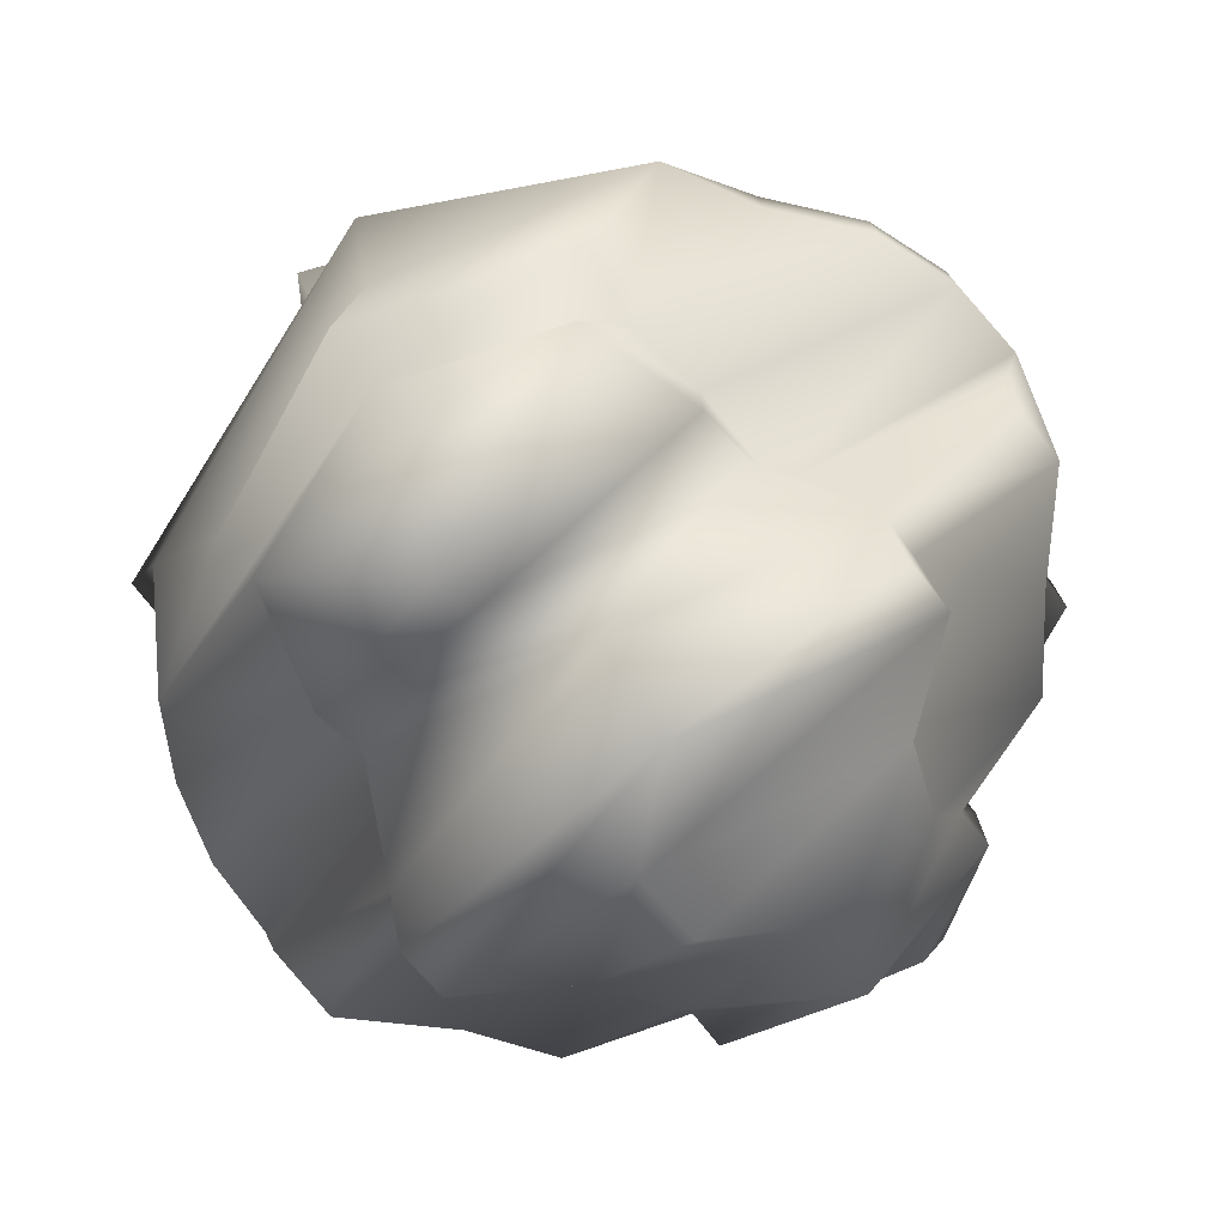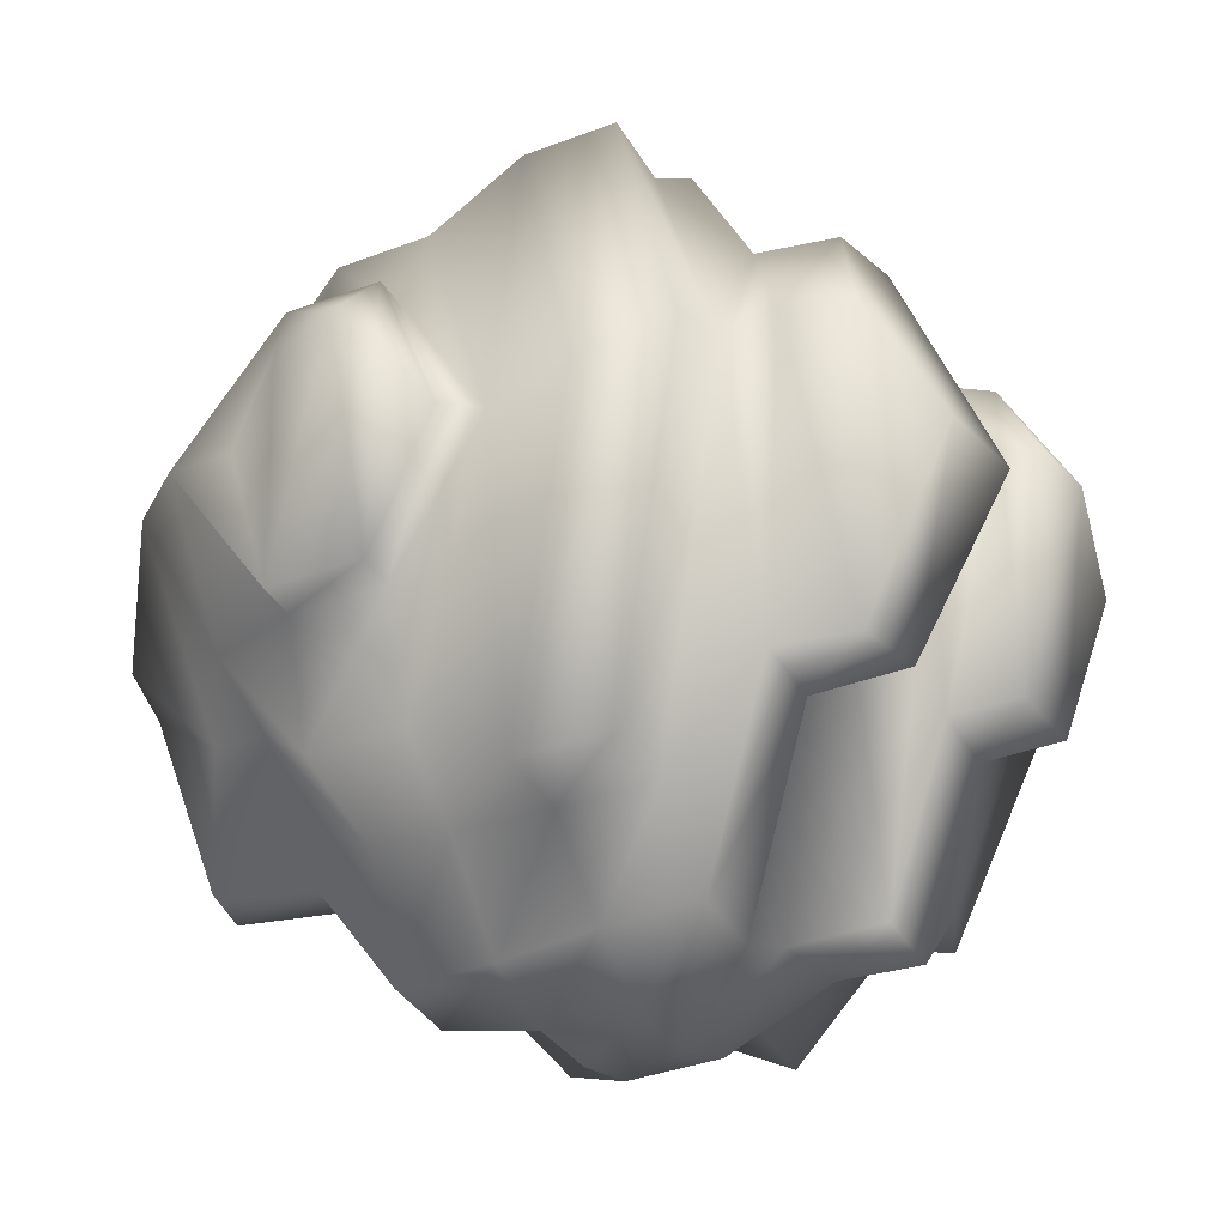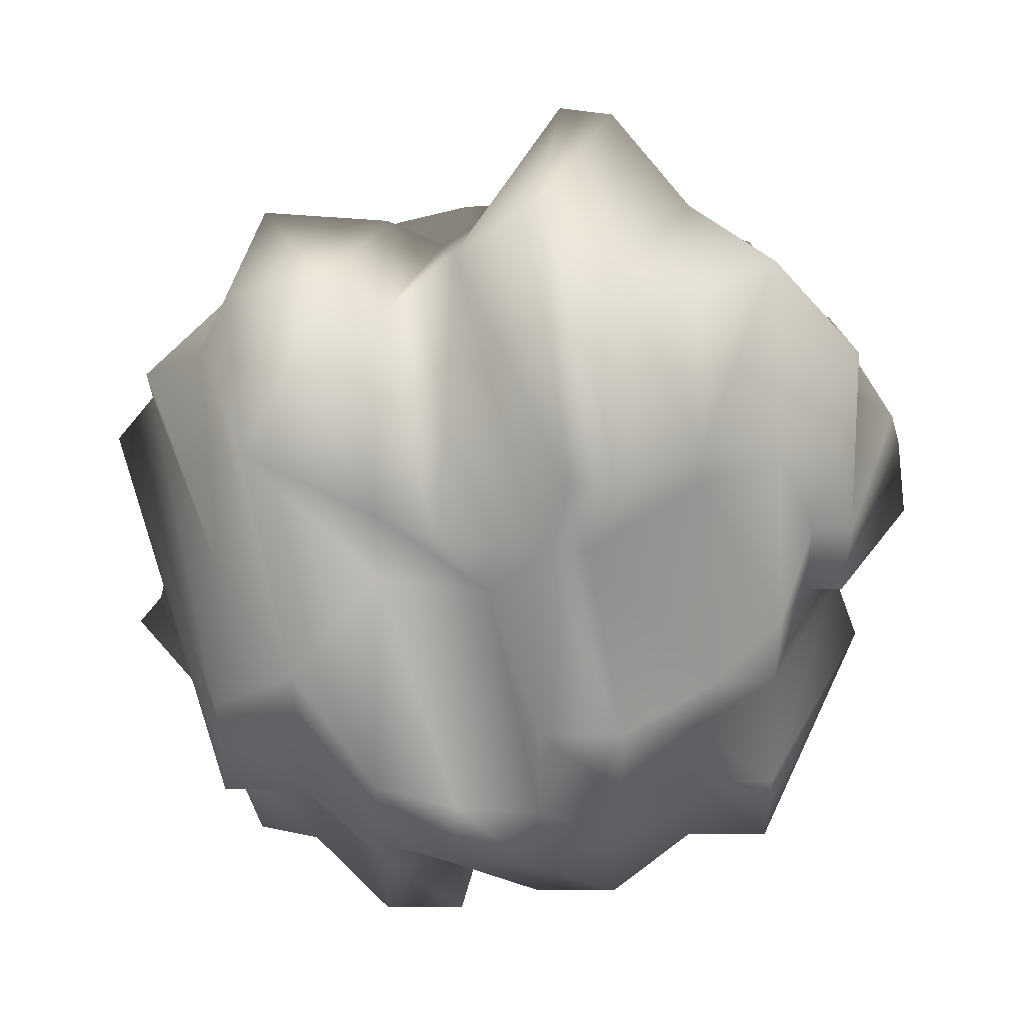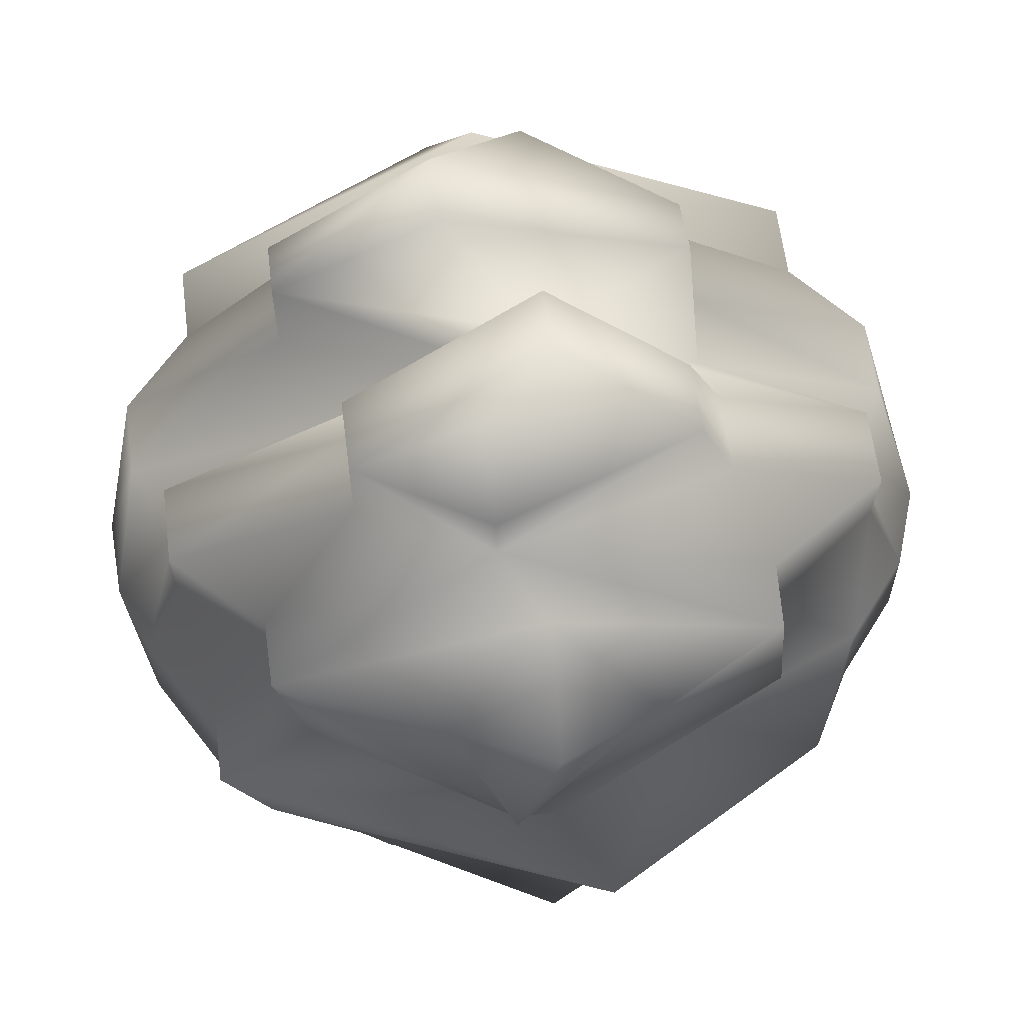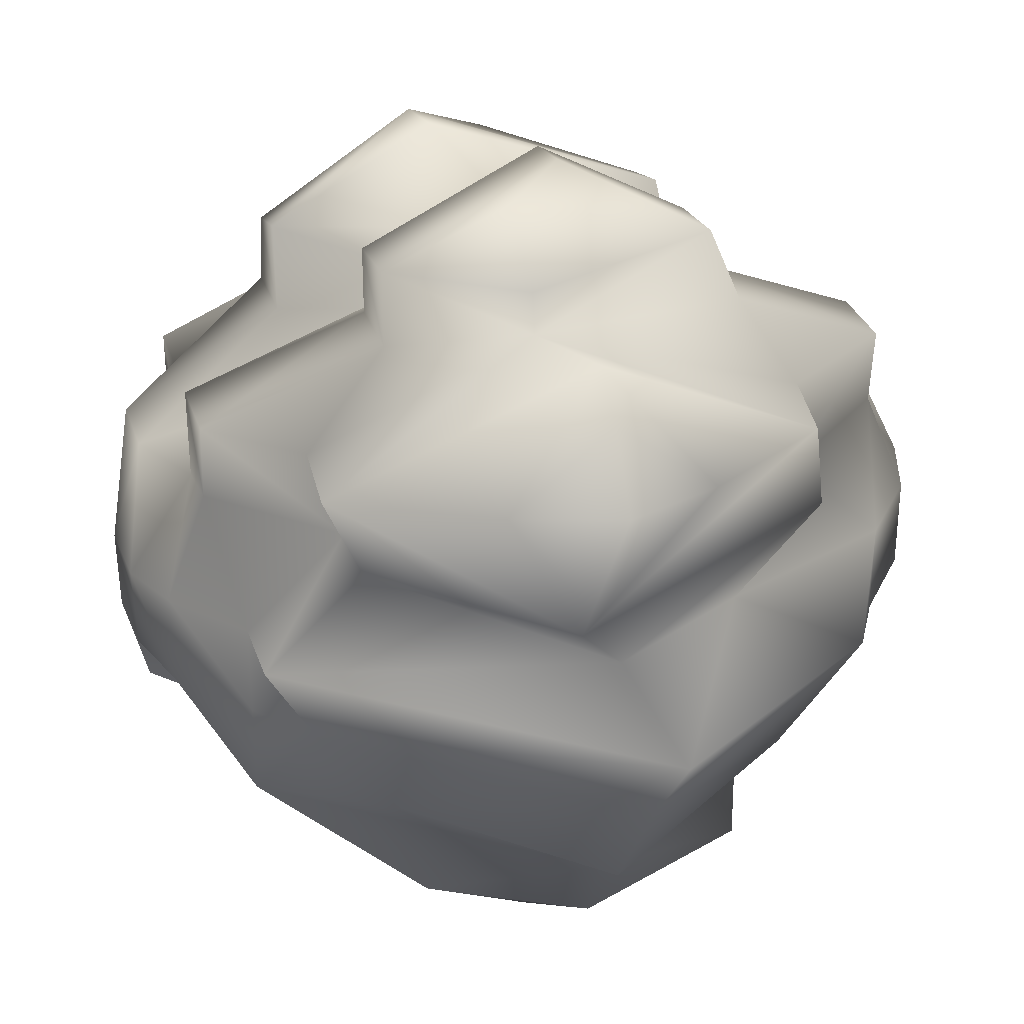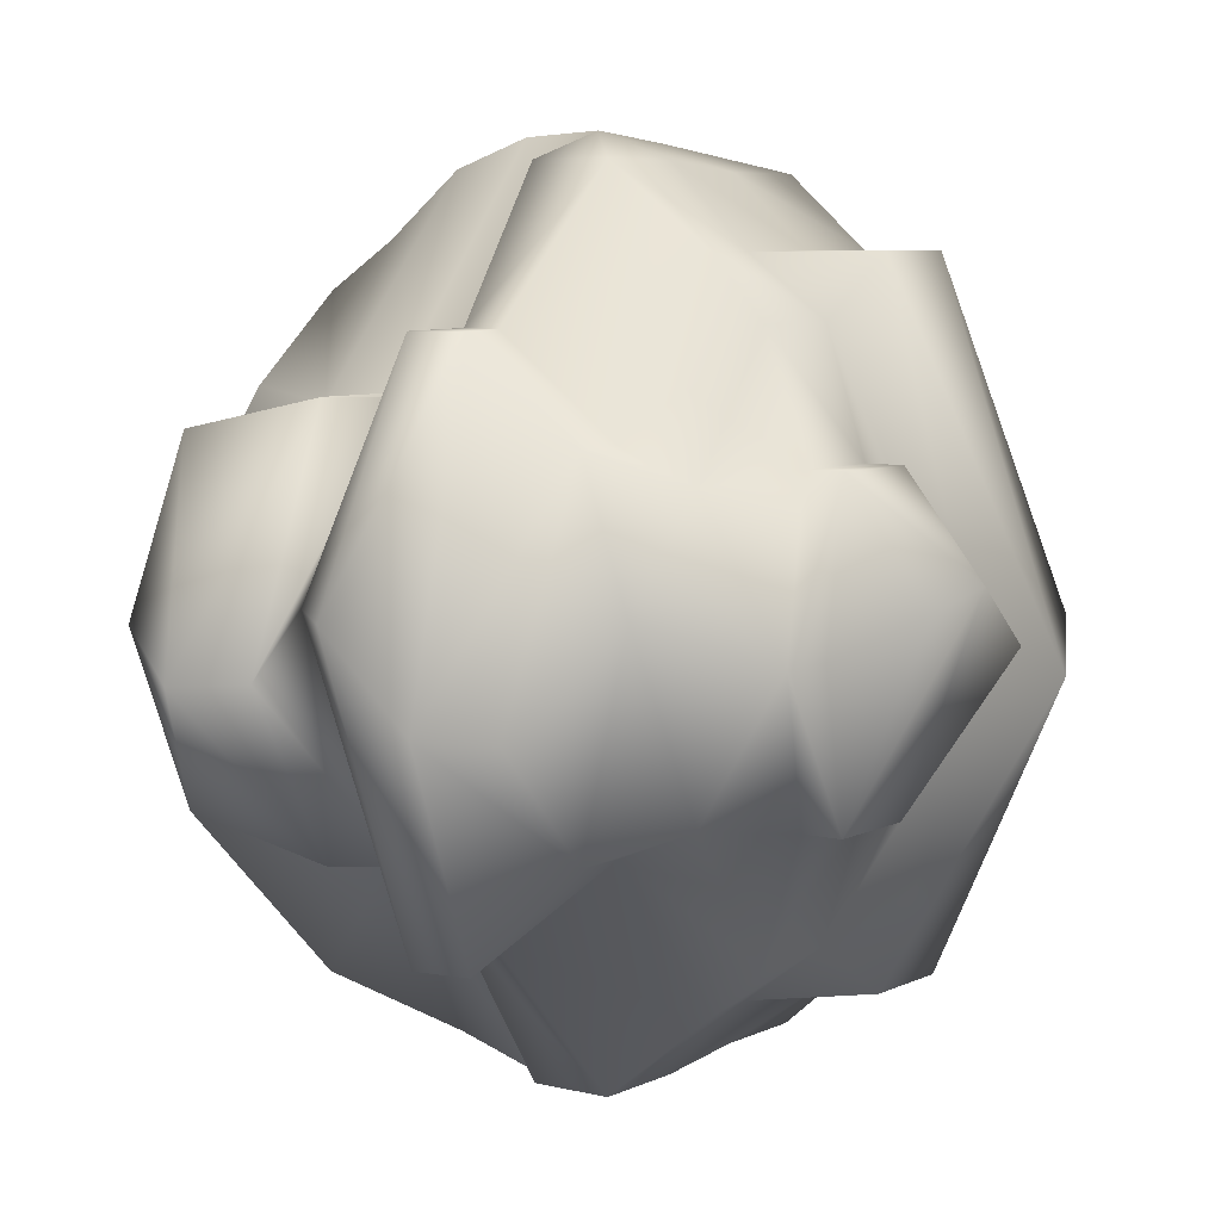
<metadata>
{"format":"obj","ext":"obj","renderer":"f3d","projection":"perspective","resolution":1024,"background":"white","views":[{"elev":-76.7,"azim":128.5,"up":"+Z"},{"elev":-36.2,"azim":-63.5,"up":"+Y"},{"elev":-40.6,"azim":-180.0,"up":"+Y"},{"elev":62.0,"azim":82.8,"up":"+Z"},{"elev":30.6,"azim":73.2,"up":"+Z"},{"elev":6.6,"azim":-143.9,"up":"+Y"}]}
</metadata>
<code>
g Sphere01
v -21.71 5.926 -79.01
v -35.97 -10.07 -75.58
v -35.97 47.5 -61.99
v -26.06 47.5 -63.57
v -49.52 -10.07 -72
v -50.23 30.83 -54.05
v 33.78 0.2509 -60.88
v 15.64 -7.074 -71.68
v 29.47 30.94 -52.12
v 39.92 0.2509 -46.2
v 6.801 -7.074 -61.99
v 6.801 36.35 -44.97
v -6.782 5.926 -65.53
v -3.803 36.35 -38.56
v -21.71 47.5 -44.97
v -29.62 47.5 -46.59
v -50.23 30.83 -44.97
v -64.49 7.592 -61.99
v -64.49 25.14 -44.97
v -64.49 7.592 -61.99
v -64.49 -24.64 -44.97
v -80.4 0.2509 -45.9
v -80.4 0.2509 -45.9
v 50.32 0.2509 -40.25
v 35.32 36.85 -27.96
v 51.03 6.601 -27.24
v 21.06 34.18 -27.96
v 6.801 36.35 -27.96
v -12.82 36.35 -23.9
v -21.71 72.9 -27.96
v -35.97 72.9 -27.96
v -52.22 58.81 -23.58
v -64.49 48.34 -27.96
v -71.54 27.25 -27.96
v -79.96 0.2509 -34.93
v -78.6 27.25 -27.96
v 36.58 52.23 -7.918
v 59.5 9.953 -12.02
v 21.06 60.61 -10.94
v 6.801 72.12 -10.94
v -7.457 77.03 -10.94
v -21.71 77.81 -10.94
v -35.97 72.9 -10.94
v -50.23 58.81 -10.94
v -64.49 48.34 -10.94
v -71.54 27.25 -10.94
v -78.36 27.25 -10.94
v -89.68 6.601 -21.9
v -92.38 9.953 -10.94
v 35.32 26.69 6.071
v 49.57 0.2509 6.071
v 21.06 60.61 6.071
v 6.801 72.12 6.071
v -7.457 77.03 6.071
v -21.71 76.29 6.071
v -35.97 71.38 6.071
v -50.23 59.01 6.071
v -64.49 59.01 6.071
v -80.85 -8.063 9.968
v -84.99 -7.73 3.776
v -93.54 0.2509 -1.835
v 35.32 42.57 23.09
v 52.48 -8.063 14.95
v 21.06 42.57 23.09
v 5.426 64.28 25.73
v -7.457 64.28 23.09
v -21.71 71.38 23.09
v -35.97 71.38 23.09
v -50.23 59.01 23.09
v -64.49 59.01 23.09
v -86.11 -8.063 26.52
v 57.28 -8.063 22.51
v 43.57 19.14 34.91
v 52.36 0.2509 36.48
v 31.49 42.57 36.26
v 21.06 42.57 40.1
v 6.801 64.28 40.1
v -7.457 64.28 40.1
v -21.71 35.4 40.1
v -35.97 35.24 40.1
v -50.23 35.24 40.1
v -64.49 7.592 40.1
v -78.74 0.2509 40.1
v 43.57 0.2509 49.74
v 35.32 0.2509 57.12
v 21.06 -7.074 57.12
v 6.801 36.44 51.34
v -7.457 36.44 51.34
v -21.71 5.926 57.12
v -35.97 35.24 57.12
v -47.63 35.24 53.94
v -66.4 7.592 50.47
v 6.801 30.28 65.73
v 19.85 -7.074 64.64
v -7.457 30.28 63.96
v -21.71 5.926 68.35
v -51.29 -10.07 71.14
v -35.97 -10.07 74.13
v -62.41 7.592 61.46
v -7.457 5.926 76.62
v 5.808 -7.074 74.81
v -19.14 5.926 74.44
v -6.782 5.926 -65.53
v -26.06 -47 -63.57
v -21.71 5.926 -79.01
v -26.06 47.5 -63.57
v -49.52 -10.07 -72
v -50.23 -30.33 -54.05
v -79.96 0.2509 -34.93
v -78.6 -26.75 -27.96
v -89.68 6.601 -21.9
v -78.6 27.25 -27.96
v -35.97 -10.07 74.13
v -35.97 -40.64 57.12
v -21.71 5.926 57.12
v -35.97 35.24 57.12
v 5.808 -7.074 74.81
v 6.801 -30.41 65.73
v 19.85 -7.074 64.64
v 6.801 30.28 65.73
v -35.97 -47 -61.99
v -35.97 -10.07 -75.58
v 29.47 -30.44 -52.12
v 15.64 -7.074 -71.68
v 33.78 0.2509 -60.88
v 39.92 0.2509 -46.2
v 6.801 -38.02 -44.97
v 6.801 -7.074 -61.99
v -3.803 -38.02 -38.56
v -21.71 -47 -44.97
v -29.62 -47 -46.59
v -50.23 -30.33 -44.97
v 35.32 -36.34 -27.96
v 50.32 0.2509 -40.25
v 51.03 6.601 -27.24
v 21.06 -60.11 -27.96
v 6.801 -38.02 -27.96
v -12.82 -38.02 -23.9
v -21.71 -72.4 -27.96
v -35.97 -72.4 -27.96
v -52.22 -58.31 -23.58
v -64.49 -47.84 -27.96
v -71.54 -26.75 -27.96
v 36.58 -51.73 -7.918
v 59.5 9.953 -12.02
v 21.06 -60.11 -10.94
v 6.801 -71.62 -10.94
v -7.457 -75.85 -10.94
v -21.71 -76.63 -10.94
v -35.97 -72.4 -10.94
v -50.23 -58.31 -10.94
v -64.49 -47.84 -10.94
v -71.54 -26.75 -10.94
v -78.36 -26.75 -10.94
v -92.38 9.953 -10.94
v 35.32 -60.11 6.071
v 49.57 0.2509 6.071
v 21.06 -60.11 6.071
v 6.801 -71.62 6.071
v -5.958 -76.44 5.093
v -20.22 -77.09 5.093
v -35.97 -70.88 6.071
v -50.23 -58.51 6.071
v -64.49 -58.51 6.071
v -80.85 -8.063 9.968
v -84.99 -7.73 3.776
v -93.54 0.2509 -1.835
v 35.32 -42.07 23.09
v 52.48 -8.063 14.95
v 21.06 -42.07 23.09
v 5.426 -63.78 25.73
v -7.457 -63.78 23.09
v -21.71 -70.88 23.09
v -35.97 -70.88 23.09
v -50.23 -58.51 23.09
v -64.49 -58.51 23.09
v -86.11 -8.063 26.52
v 43.57 -18.64 34.91
v 31.49 -47.98 36.26
v 43.57 -18.64 34.91
v 21.06 -47.98 40.1
v 6.801 -63.78 40.1
v -7.457 -63.78 40.1
v -21.71 5.926 40.1
v -35.97 -40.64 40.1
v -50.23 -40.64 40.1
v -64.49 7.592 40.1
v -78.74 0.2509 40.1
v 35.32 0.2509 57.12
v 43.57 0.2509 49.74
v 21.06 -7.074 57.12
v 6.801 -30.41 51.34
v -7.457 -30.41 51.34
v -47.63 -40.64 53.94
v -66.4 7.592 50.47
v -7.457 -30.41 63.96
v -21.71 5.926 68.35
v -51.29 -10.07 71.14
v -62.41 7.592 61.46
v -7.457 5.926 76.62
v -19.14 5.926 74.44
f 105 106 103
f 130 129 138
f 129 130 103
f 104 103 130
f 103 104 105
f 122 105 121
f 104 121 105
f 121 104 131
f 130 131 104
f 131 130 140
f 139 140 130
f 140 139 150
f 149 150 139
f 150 149 162
f 161 162 149
f 162 161 174
f 173 174 161
f 174 173 185
f 184 185 173
f 185 184 114
f 115 114 184
f 114 115 113
f 116 113 115
f 107 122 108
f 121 108 122
f 108 121 132
f 131 132 121
f 132 131 141
f 140 141 131
f 141 140 151
f 150 151 140
f 151 150 163
f 162 163 150
f 163 162 175
f 174 175 162
f 175 174 186
f 185 186 174
f 186 185 194
f 114 194 185
f 194 114 198
f 113 198 114
f 108 20 107
f 20 108 21
f 132 21 108
f 21 132 142
f 141 142 132
f 142 141 152
f 151 152 141
f 152 151 164
f 163 164 151
f 164 163 176
f 175 176 163
f 176 175 187
f 186 187 175
f 187 186 195
f 194 195 186
f 195 194 199
f 198 199 194
f 21 22 20
f 22 21 143
f 142 143 21
f 143 142 153
f 152 153 142
f 153 152 165
f 164 165 152
f 165 164 177
f 176 177 164
f 177 176 188
f 187 188 176
f 109 22 110
f 143 110 22
f 110 143 154
f 153 154 143
f 154 153 166
f 165 166 153
f 112 109 111
f 110 111 109
f 111 110 155
f 154 155 110
f 155 154 167
f 166 167 154
f 138 139 130
f 139 138 149
f 148 149 138
f 149 148 161
f 160 161 148
f 161 160 173
f 172 173 160
f 173 172 184
f 183 184 172
f 184 183 115
f 193 115 183
f 115 193 197
f 196 197 193
f 197 196 201
f 200 201 196
f 103 128 129
f 127 129 128
f 129 127 138
f 137 138 127
f 138 137 148
f 147 148 137
f 148 147 160
f 159 160 147
f 160 159 172
f 171 172 159
f 172 171 183
f 182 183 171
f 183 182 193
f 192 193 182
f 193 192 196
f 118 196 192
f 196 118 200
f 117 200 118
f 128 124 127
f 123 127 124
f 127 123 137
f 136 137 123
f 137 136 147
f 146 147 136
f 147 146 159
f 158 159 146
f 159 158 171
f 170 171 158
f 171 170 182
f 181 182 170
f 182 181 192
f 191 192 181
f 192 191 118
f 119 118 191
f 118 119 117
f 120 117 119
f 144 146 136
f 146 144 158
f 156 158 144
f 158 156 170
f 168 170 156
f 170 168 181
f 179 181 168
f 181 179 191
f 189 191 179
f 126 134 133
f 135 133 134
f 133 135 144
f 145 144 135
f 144 145 156
f 157 156 145
f 156 157 168
f 169 168 157
f 168 169 179
f 180 179 169
f 179 180 189
f 190 189 180
f 124 125 123
f 126 123 125
f 123 126 136
f 133 136 126
f 136 133 144
f 18 23 19
f 34 19 23
f 19 34 33
f 46 33 34
f 33 46 45
f 59 45 46
f 45 59 58
f 71 58 59
f 58 71 70
f 83 70 71
f 70 83 82
f 36 23 35
f 23 36 34
f 47 34 36
f 34 47 46
f 60 46 47
f 46 60 59
f 49 36 48
f 36 49 47
f 61 47 49
f 47 61 60
f 5 18 6
f 19 6 18
f 6 19 17
f 33 17 19
f 17 33 32
f 45 32 33
f 32 45 44
f 58 44 45
f 44 58 57
f 70 57 58
f 57 70 69
f 82 69 70
f 69 82 81
f 92 81 82
f 81 92 91
f 99 91 92
f 91 99 97
f 6 2 5
f 2 6 3
f 17 3 6
f 3 17 16
f 32 16 17
f 16 32 31
f 44 31 32
f 31 44 43
f 57 43 44
f 43 57 56
f 69 56 57
f 56 69 68
f 81 68 69
f 68 81 80
f 91 80 81
f 80 91 90
f 97 90 91
f 90 97 98
f 31 43 42
f 56 42 43
f 42 56 55
f 68 55 56
f 55 68 67
f 80 67 68
f 67 80 79
f 90 79 80
f 79 90 89
f 42 30 31
f 16 31 15
f 30 15 31
f 15 30 29
f 42 29 30
f 29 42 41
f 55 41 42
f 41 55 54
f 67 54 55
f 54 67 66
f 79 66 67
f 66 79 78
f 89 78 79
f 78 89 88
f 96 88 89
f 88 96 95
f 102 95 96
f 95 102 100
f 29 14 15
f 3 16 4
f 15 4 16
f 4 15 13
f 14 13 15
f 14 11 13
f 11 14 12
f 29 12 14
f 12 29 28
f 41 28 29
f 28 41 40
f 54 40 41
f 40 54 53
f 66 53 54
f 53 66 65
f 78 65 66
f 65 78 77
f 88 77 78
f 77 88 87
f 95 87 88
f 87 95 93
f 100 93 95
f 93 100 101
f 12 8 11
f 8 12 9
f 28 9 12
f 9 28 27
f 40 27 28
f 27 40 39
f 53 39 40
f 39 53 52
f 65 52 53
f 52 65 64
f 77 64 65
f 64 77 76
f 87 76 77
f 76 87 86
f 93 86 87
f 86 93 94
f 27 39 37
f 52 37 39
f 37 52 50
f 64 50 52
f 50 64 62
f 76 62 64
f 62 76 75
f 86 75 76
f 75 86 85
f 9 7 8
f 7 9 10
f 27 10 9
f 10 27 25
f 37 25 27
f 25 24 10
f 24 25 26
f 37 26 25
f 26 37 38
f 50 38 37
f 38 50 51
f 62 51 50
f 51 62 63
f 75 63 62
f 63 75 73
f 85 73 75
f 73 85 84
f 84 74 73
f 72 73 74
f 73 72 63
f 178 63 72
f 72 74 178
f 84 178 74
f 3 1 2
f 1 3 4

</code>
